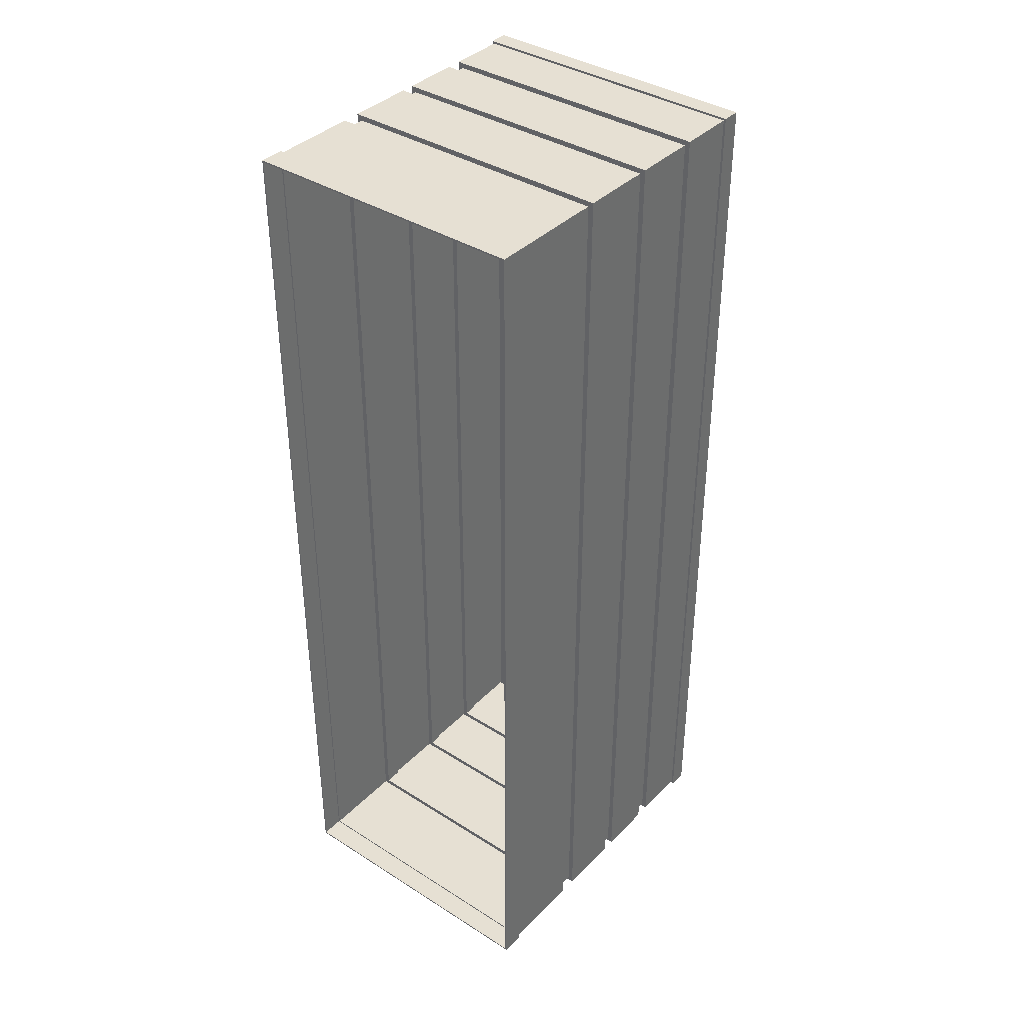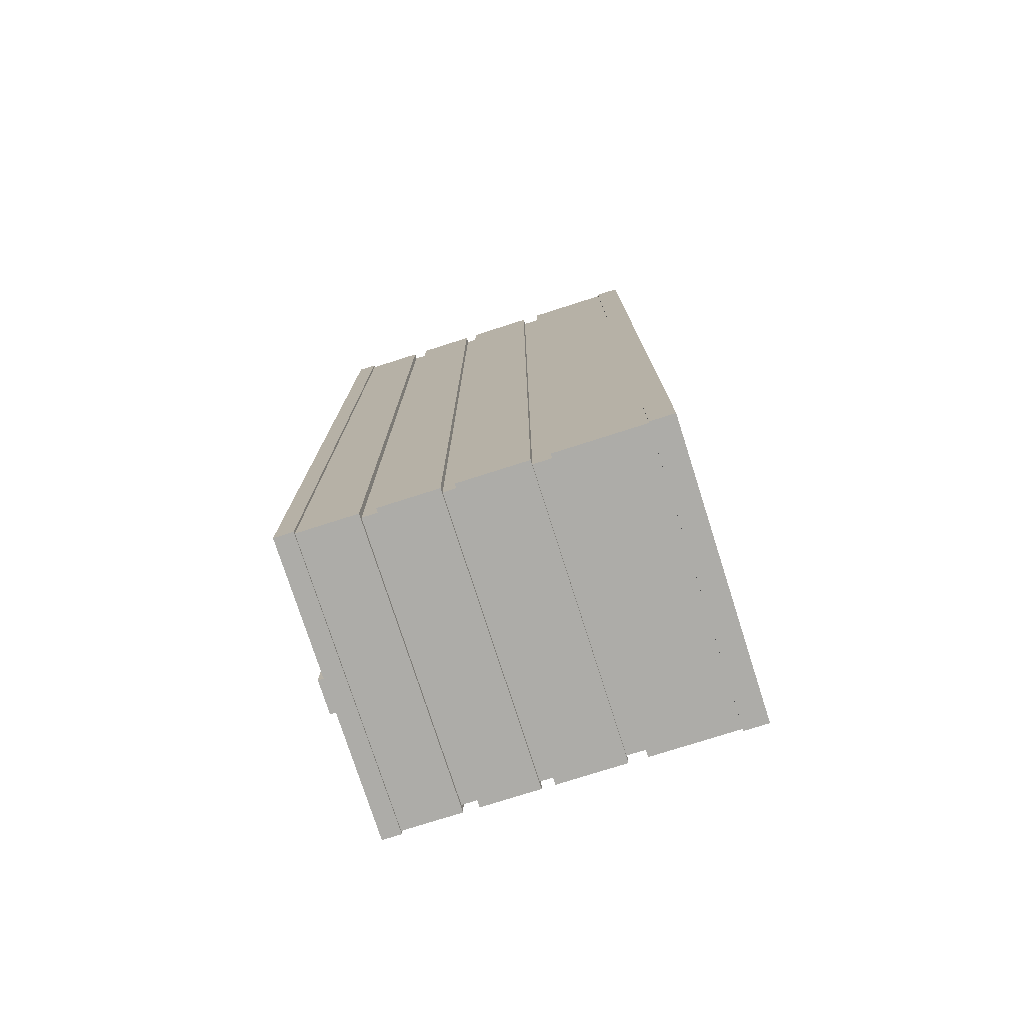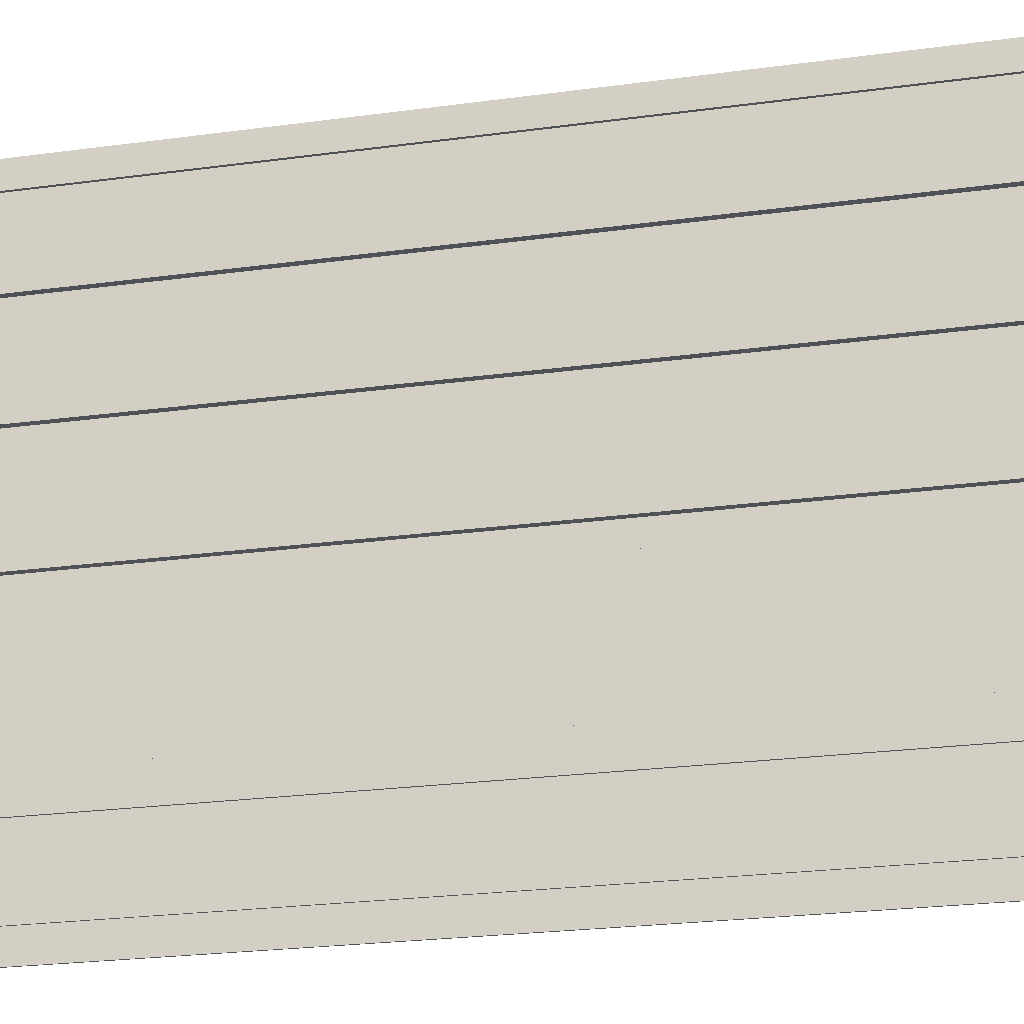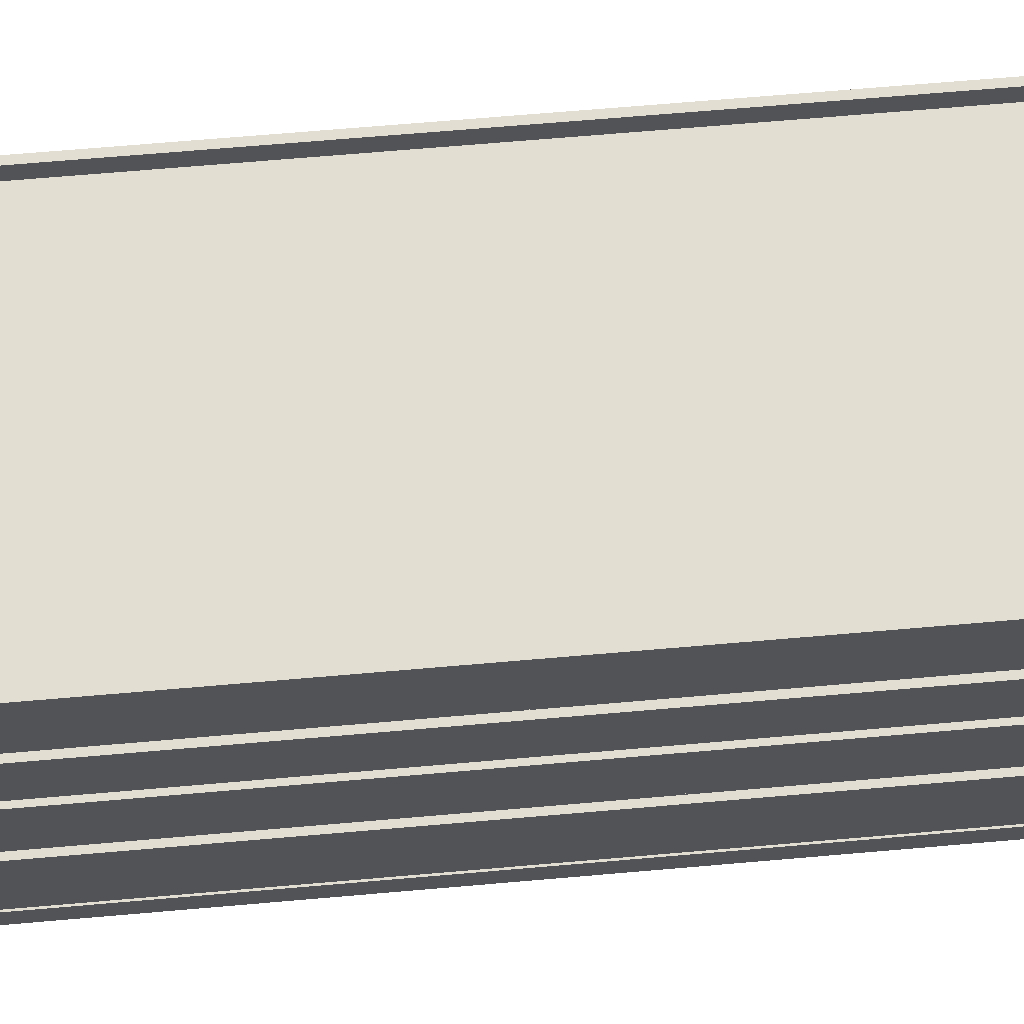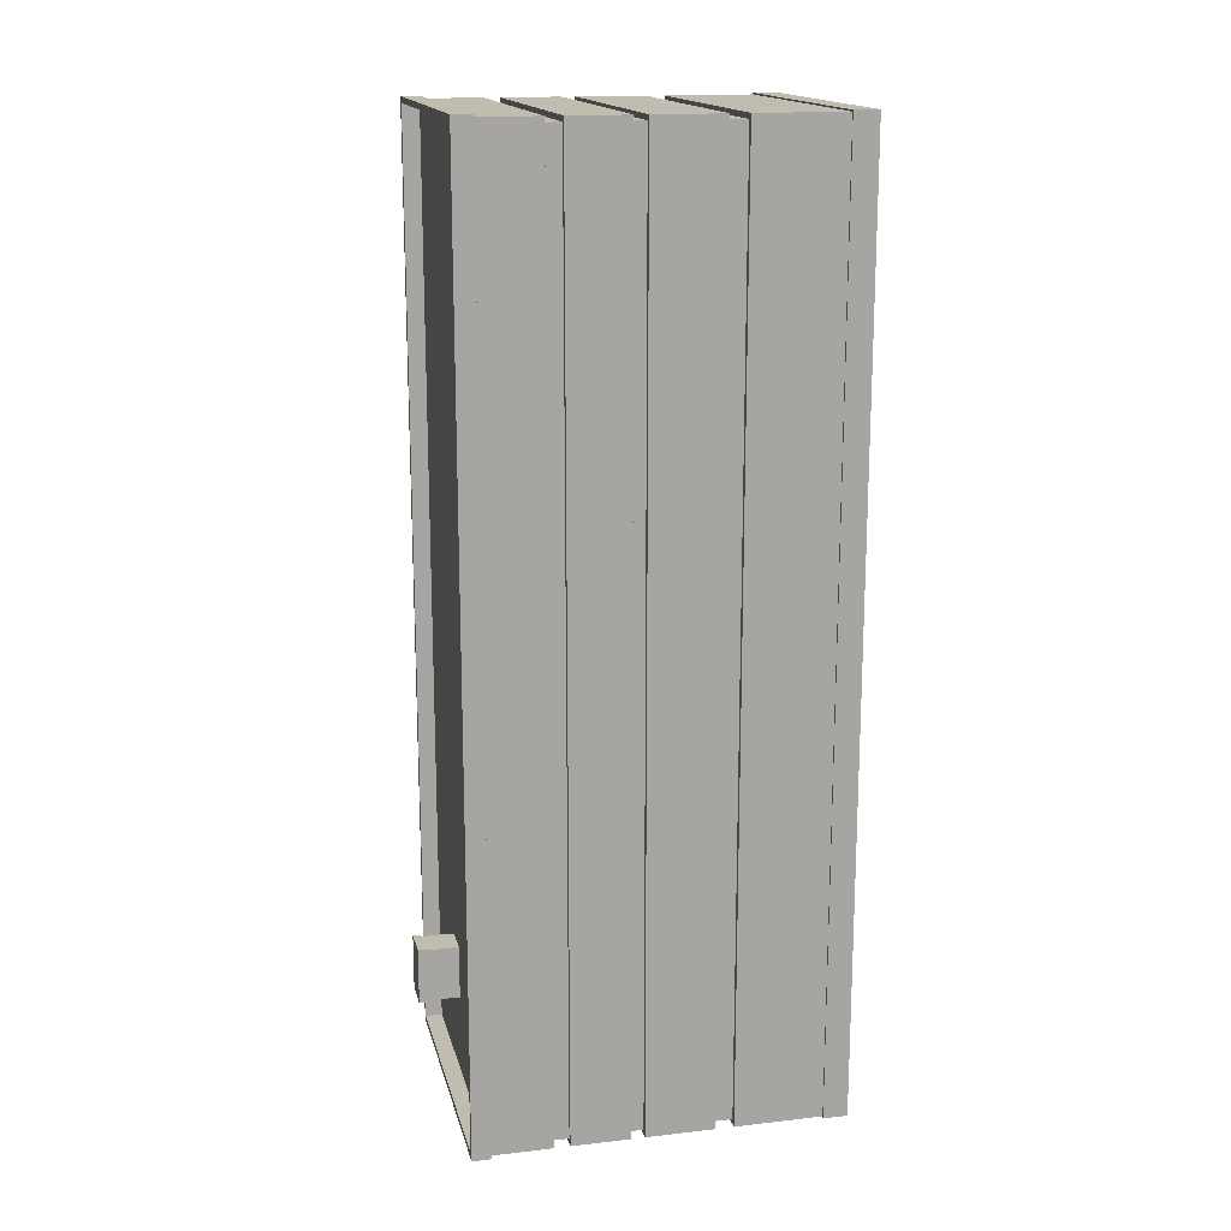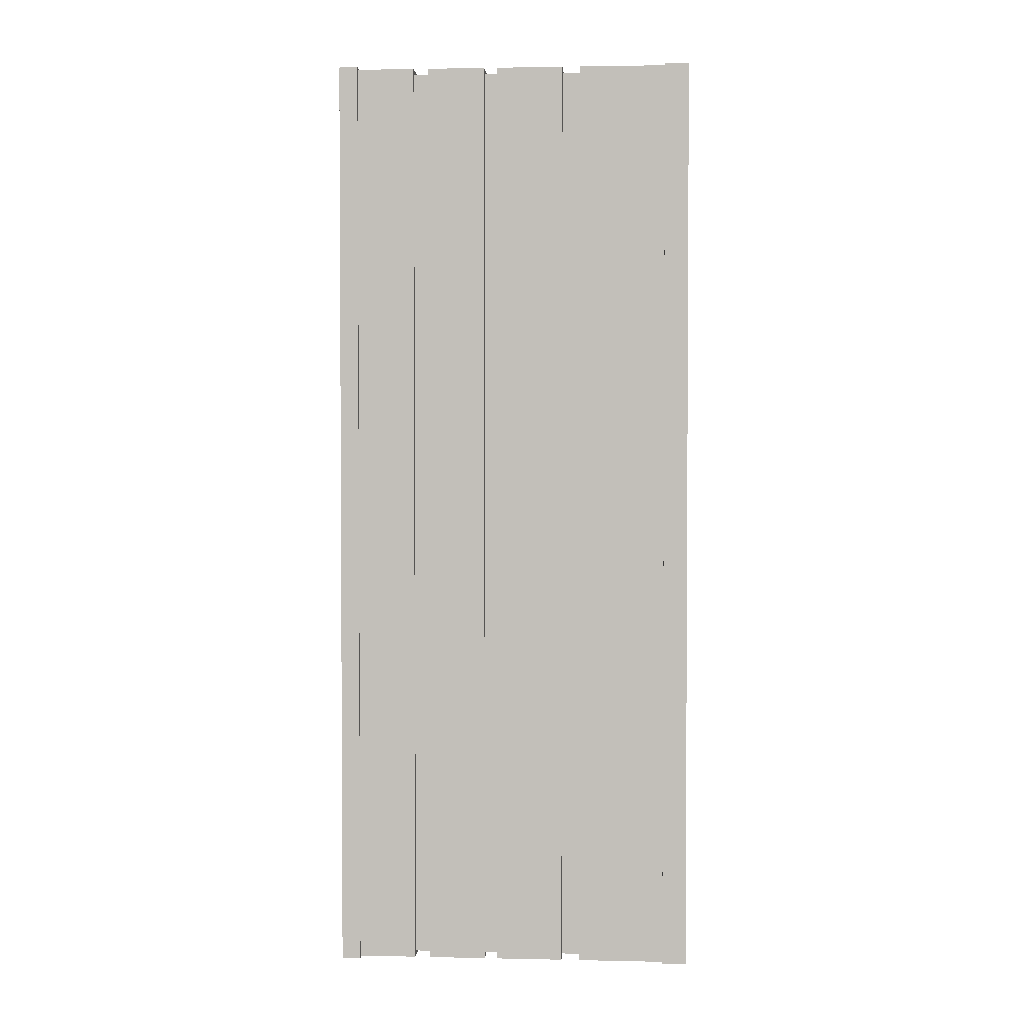
<metadata>
{"format":"obj","ext":"obj","renderer":"f3d","projection":"perspective","resolution":1024,"background":"white","views":[{"elev":38.3,"azim":38.7,"up":"+Z"},{"elev":-76.6,"azim":-72.3,"up":"+Z"},{"elev":-20.5,"azim":-75.2,"up":"+Y"},{"elev":67.5,"azim":85.0,"up":"+Y"},{"elev":16.3,"azim":-103.1,"up":"+Z"},{"elev":2.2,"azim":-85.8,"up":"+Z"}]}
</metadata>
<code>
g default
v -2.557 8.241 10.98
v 4.132 8.241 10.98
v -2.557 8.241 -10.98
v 4.132 8.241 -10.98
v -2.642 7.793 11.06
v 4.217 7.793 11.06
v 4.217 7.793 -11.06
v -2.642 7.793 -11.06
v -2.695 7.793 11.11
v 4.27 7.793 11.11
v 4.27 8.241 11.11
v -2.695 8.241 11.11
v -2.695 8.241 -11.11
v 4.27 8.241 -11.11
v 4.27 7.793 -11.11
v -2.695 7.793 -11.11
v -2.557 7.842 10.98
v 4.132 7.842 10.98
v 4.132 7.842 -10.98
v -2.557 7.842 -10.98
v 1.091 7.842 -7.786
v 1.858 7.842 -7.786
v 1.858 7.842 -9.051
v 1.091 7.842 -9.051
v 1.091 8.632 -7.786
v 1.858 8.632 -7.786
v 1.858 8.632 -9.051
v 1.091 8.632 -9.051
v 1.06 8.632 -7.755
v 1.889 8.632 -7.755
v 1.889 8.796 -7.755
v 1.06 8.796 -7.755
v 1.889 8.632 -9.081
v 1.889 8.796 -9.081
v 1.06 8.632 -9.081
v 1.06 8.796 -9.081
v -2.642 0.2194 11.06
v -2.642 0.2195 -11.06
v 4.217 0.2195 -11.06
v 4.217 0.2194 11.06
v -2.642 -0.3577 11.06
v -2.642 -0.3577 -11.06
v 4.217 -0.3577 -11.06
v 4.217 -0.3577 11.06
v -2.679 -0.3577 11.1
v -2.679 -0.3577 -11.1
v -2.679 0.2194 11.1
v -2.679 0.2195 -11.1
v 4.253 0.2195 -11.1
v 4.253 -0.3577 -11.1
v 4.253 -0.3577 11.1
v 4.253 0.2194 11.1
v 4.217 6.405 -11.06
v 4.217 6.405 11.06
v -2.642 6.405 11.06
v -2.642 6.405 -11.06
v -2.642 6.033 11.06
v 4.217 6.033 11.06
v 4.217 6.033 -11.06
v -2.642 6.033 -11.06
v -2.642 4.654 11.06
v 4.217 4.654 11.06
v 4.217 4.654 -11.06
v -2.642 4.654 -11.06
v -2.642 4.347 11.06
v 4.217 4.347 11.06
v 4.217 4.348 -11.06
v -2.642 4.348 -11.06
v -2.642 2.298 11.06
v 4.217 2.298 11.06
v 4.217 2.298 -11.06
v -2.642 2.298 -11.06
v 4.217 2.73 -11.06
v 4.217 2.73 11.06
v -2.642 2.73 11.06
v -2.642 2.73 -11.06
v -2.518 6.033 -10.94
v -2.518 6.033 10.94
v -2.518 6.405 10.94
v -2.518 6.405 -10.94
v 4.092 6.405 -10.94
v 4.092 6.033 -10.94
v 4.092 6.033 10.94
v 4.092 6.405 10.94
v -2.518 4.347 10.94
v 4.092 4.347 10.94
v 4.092 4.654 10.94
v -2.518 4.654 10.94
v 4.092 4.348 -10.94
v 4.092 4.654 -10.94
v -2.518 4.654 -10.94
v -2.518 4.348 -10.94
v -2.518 2.298 10.94
v 4.092 2.298 10.94
v 4.092 2.73 10.94
v -2.518 2.73 10.94
v 4.092 2.298 -10.94
v 4.092 2.73 -10.94
v -2.518 2.73 -10.94
v -2.518 2.298 -10.94
g Building4 PROPS
f 9 10 11 12
f 13 14 15 16
f 10 15 14 11
f 16 9 12 13
f 5 6 10 9
f 2 1 12 11
f 3 4 14 13
f 7 8 16 15
f 6 7 15 10
f 4 2 11 14
f 8 5 9 16
f 1 3 13 12
f 1 2 18 17
f 2 4 19 18
f 4 3 20 19
f 3 1 17 20
f 17 18 22 21
f 18 19 23 22
f 19 20 24 23
f 20 17 21 24
f 21 22 26 25
f 22 23 27 26
f 23 24 28 27
f 24 21 25 28
f 29 30 31 32
f 30 33 34 31
f 33 35 36 34
f 35 29 32 36
f 25 26 30 29
f 26 27 33 30
f 32 31 34 36
f 27 28 35 33
f 28 25 29 35
f 77 78 79 80
f 80 81 82 77
f 83 82 81 84
f 78 83 84 79
f 46 45 47 48
f 48 49 50 46
f 51 50 49 52
f 45 51 52 47
f 42 41 45 46
f 37 38 48 47
f 38 39 49 48
f 43 42 46 50
f 44 43 50 51
f 39 40 52 49
f 41 44 51 45
f 40 37 47 52
f 54 53 7 6
f 55 54 6 5
f 56 55 5 8
f 8 7 53 56
f 61 62 58 57
f 62 63 59 58
f 60 59 63 64
f 64 61 57 60
f 85 86 87 88
f 86 89 90 87
f 91 90 89 92
f 92 85 88 91
f 93 94 95 96
f 94 97 98 95
f 99 98 97 100
f 100 93 96 99
f 37 40 70 69
f 40 39 71 70
f 72 71 39 38
f 38 37 69 72
f 74 73 67 66
f 75 74 66 65
f 76 75 65 68
f 68 67 73 76
f 60 57 78 77
f 55 56 80 79
f 56 53 81 80
f 59 60 77 82
f 58 59 82 83
f 53 54 84 81
f 57 58 83 78
f 54 55 79 84
f 65 66 86 85
f 62 61 88 87
f 66 67 89 86
f 63 62 87 90
f 64 63 90 91
f 67 68 92 89
f 68 65 85 92
f 61 64 91 88
f 69 70 94 93
f 74 75 96 95
f 70 71 97 94
f 73 74 95 98
f 76 73 98 99
f 71 72 100 97
f 72 69 93 100
f 75 76 99 96

</code>
